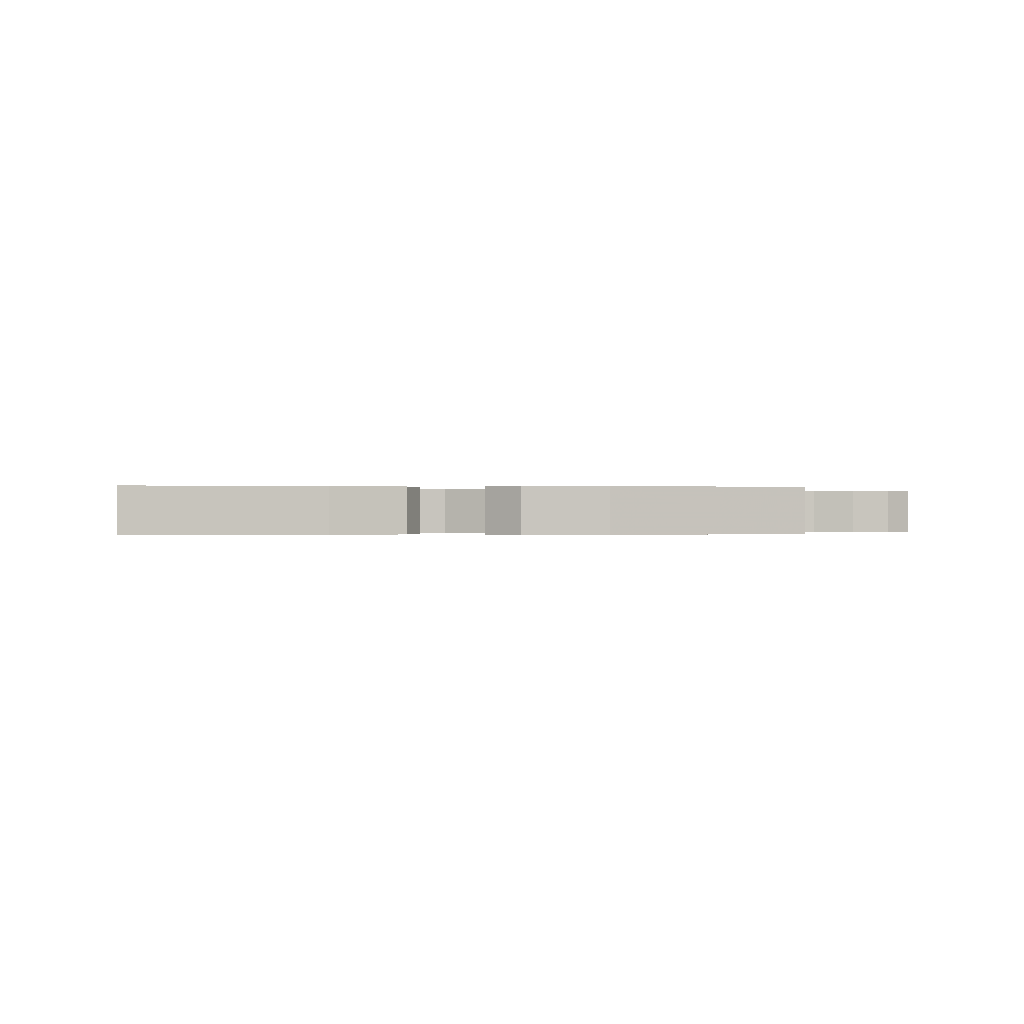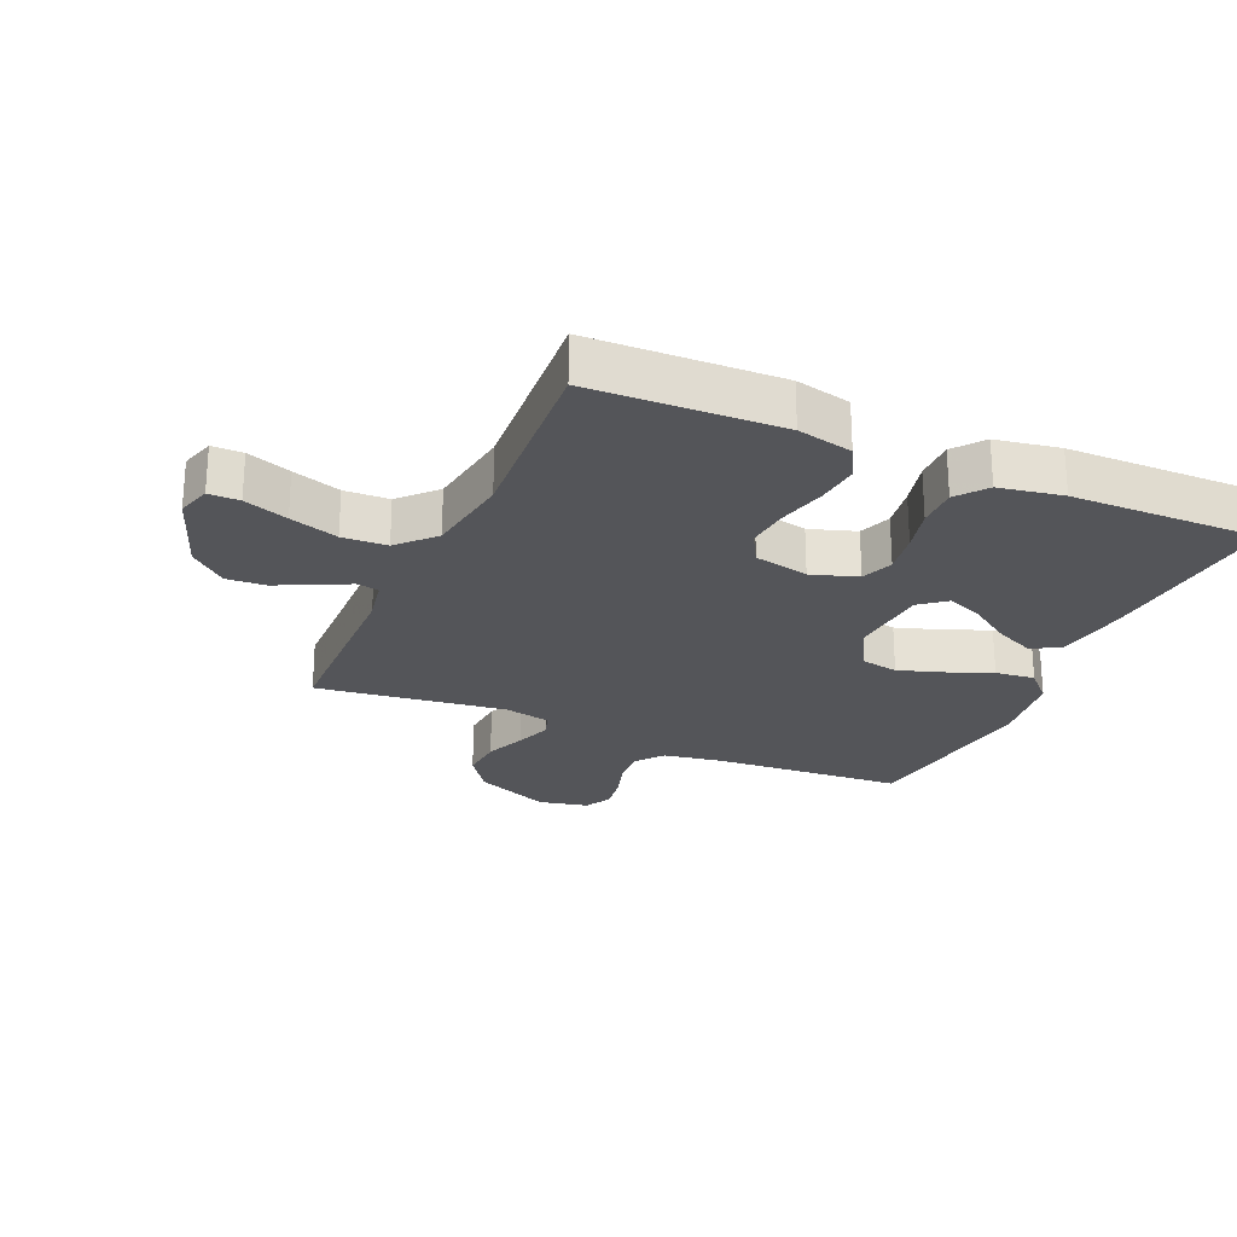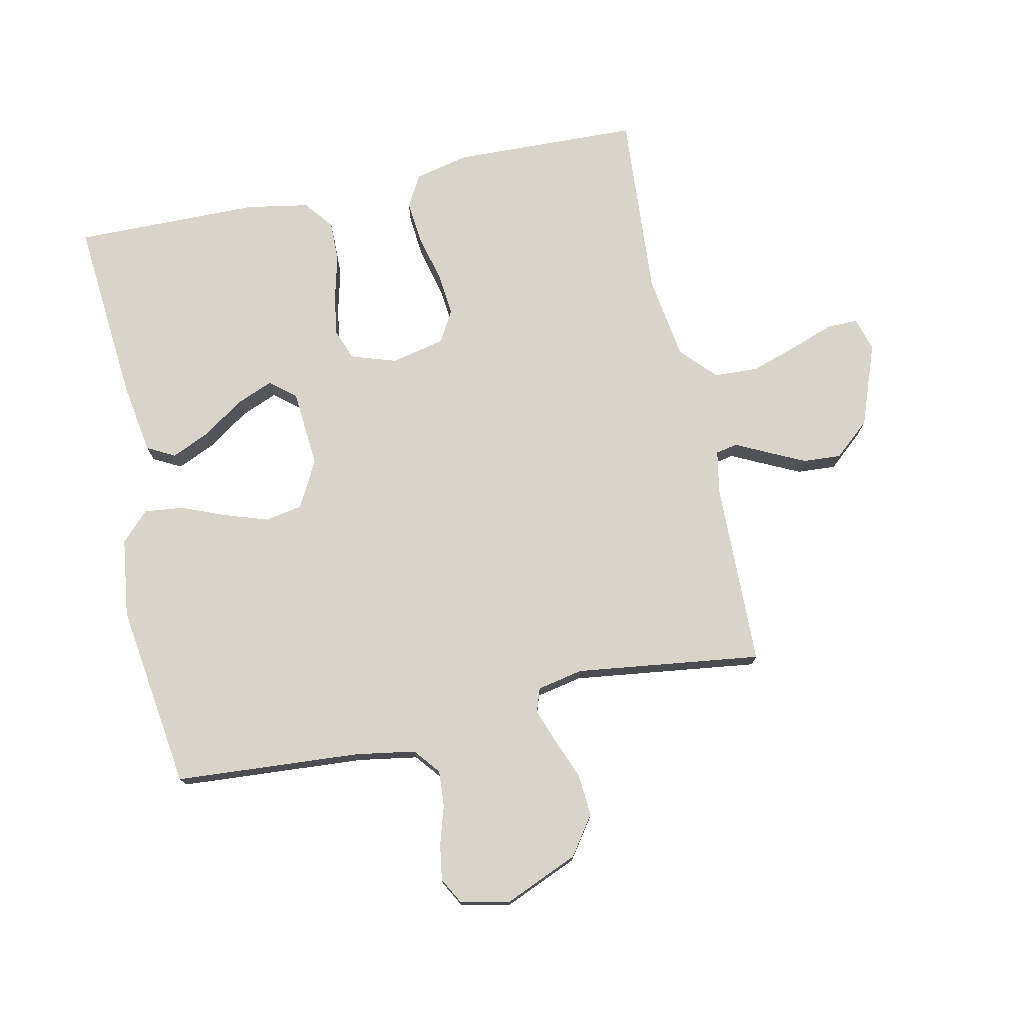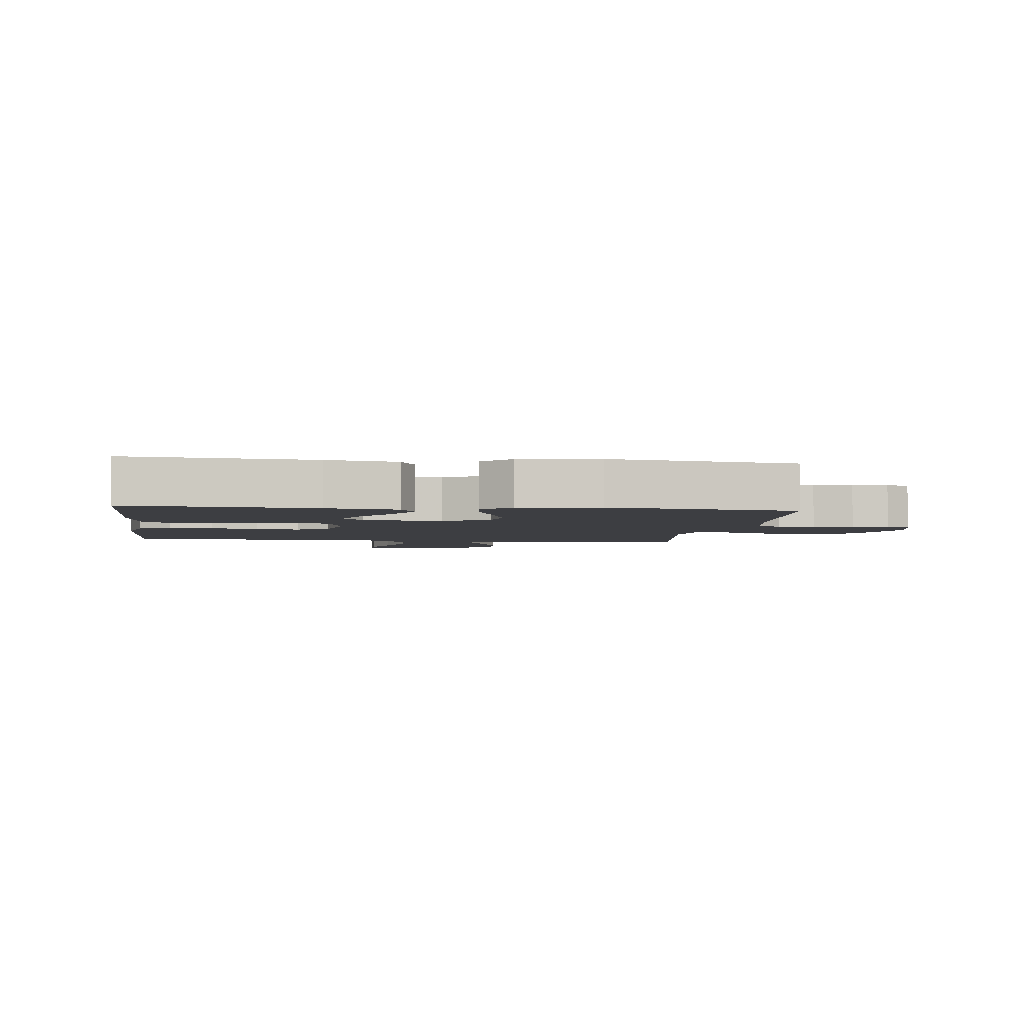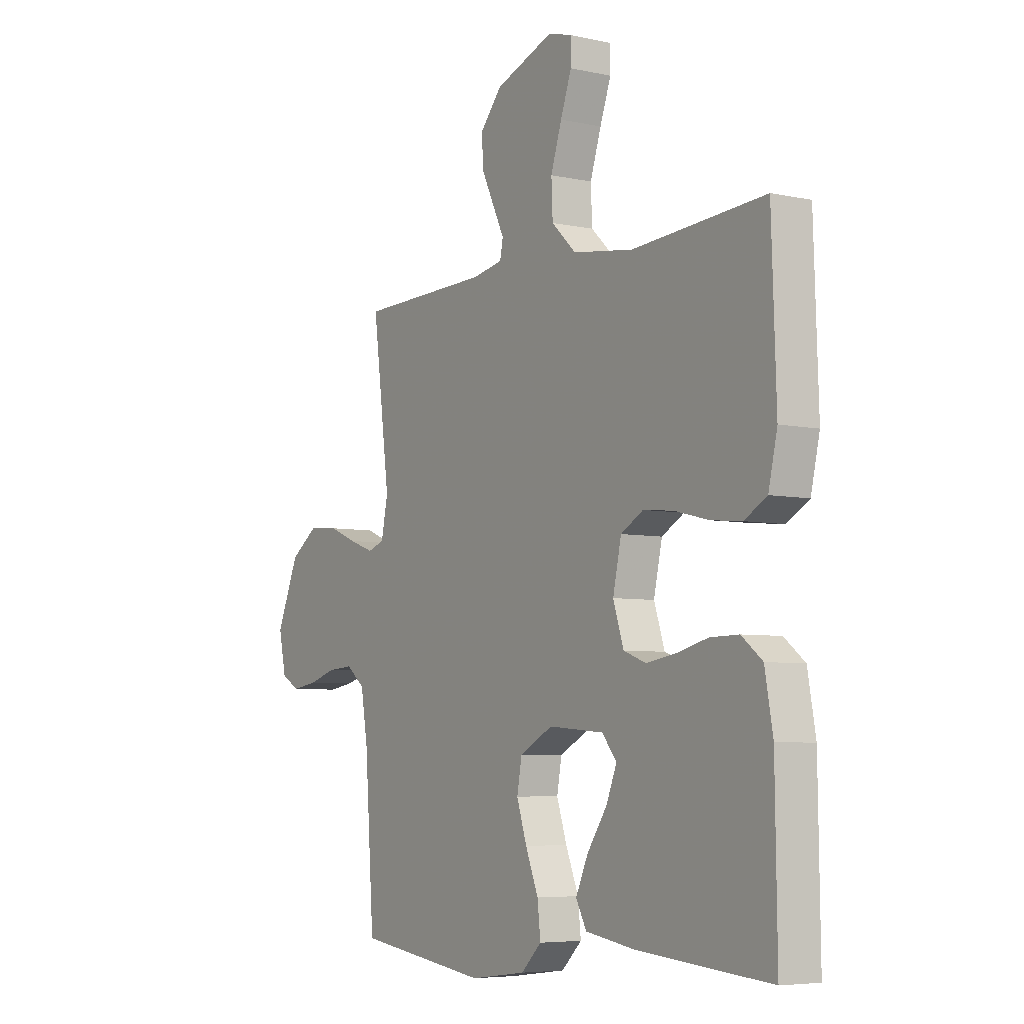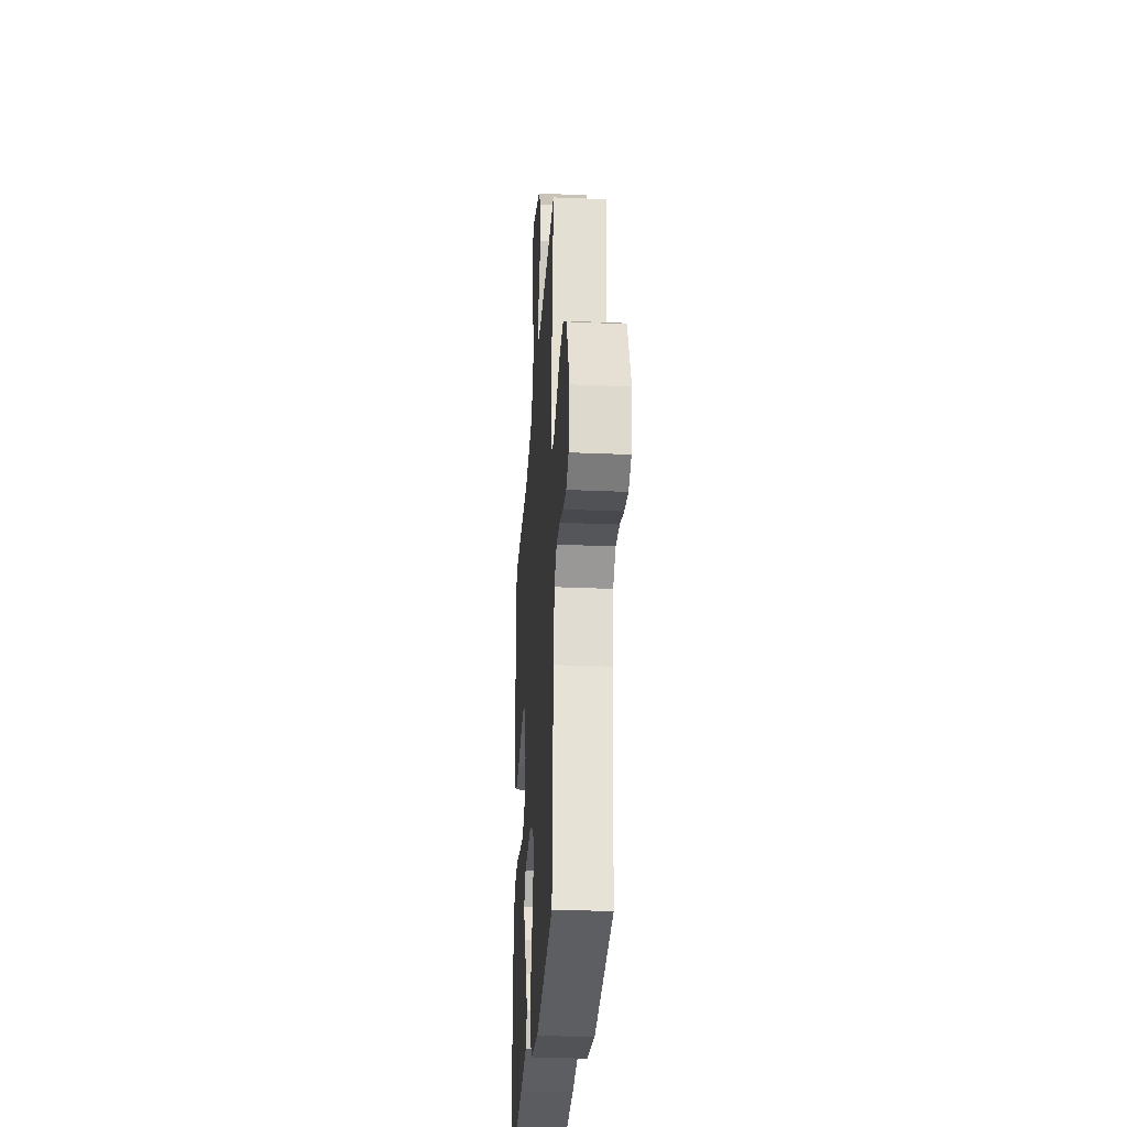
<metadata>
{"format":"obj","ext":"obj","renderer":"f3d","projection":"perspective","resolution":1024,"background":"white","views":[{"elev":-0.2,"azim":172.1,"up":"+Y"},{"elev":-24.7,"azim":66.2,"up":"+Y"},{"elev":75.3,"azim":-102.1,"up":"+Y"},{"elev":-3.5,"azim":172.9,"up":"+Y"},{"elev":-5.8,"azim":56.6,"up":"+Z"},{"elev":-29.6,"azim":-93.6,"up":"+Z"}]}
</metadata>
<code>
v -0.5 0.07 -0.5
v -0.521 0.07 -0.2
v -0.537 0.07 -0.104
v -0.579 0.07 -0.07
v -0.637 0.07 -0.074
v -0.699 0.07 -0.093
v -0.757 0.07 -0.102
v -0.799 0.07 -0.079
v -0.816 0.07 0
v -0.765 0.07 0.12
v -0.703 0.07 0.164
v -0.635 0.07 0.159
v -0.57 0.07 0.133
v -0.514 0.07 0.113
v -0.476 0.07 0.126
v -0.461 0.07 0.2
v -0.5 0.07 0.5
v -0.2 0.07 0.507
v -0.132 0.07 0.52
v -0.125 0.07 0.555
v -0.15 0.07 0.606
v -0.179 0.07 0.666
v -0.183 0.07 0.728
v -0.133 0.07 0.786
v 0 0.07 0.835
v 0.054 0.07 0.819
v 0.054 0.07 0.77
v 0.029 0.07 0.7
v 0.004 0.07 0.623
v 0.007 0.07 0.552
v 0.063 0.07 0.499
v 0.2 0.07 0.479
v 0.5 0.07 0.5
v 0.51 0.07 0.2
v 0.49 0.07 0.112
v 0.439 0.07 0.083
v 0.369 0.07 0.09
v 0.292 0.07 0.109
v 0.223 0.07 0.116
v 0.172 0.07 0.087
v 0.153 0.07 0
v 0.177 0.07 -0.073
v 0.228 0.07 -0.092
v 0.295 0.07 -0.081
v 0.366 0.07 -0.063
v 0.431 0.07 -0.062
v 0.478 0.07 -0.099
v 0.496 0.07 -0.2
v 0.5 0.07 -0.5
v 0.2 0.07 -0.475
v 0.086 0.07 -0.457
v 0.062 0.07 -0.412
v 0.09 0.07 -0.35
v 0.135 0.07 -0.284
v 0.159 0.07 -0.225
v 0.126 0.07 -0.184
v 0 0.07 -0.174
v -0.075 0.07 -0.214
v -0.086 0.07 -0.274
v -0.063 0.07 -0.344
v -0.034 0.07 -0.416
v -0.027 0.07 -0.479
v -0.073 0.07 -0.524
v -0.2 0.07 -0.541
v -0.5 0 -0.5
v -0.521 0 -0.2
v -0.537 0 -0.104
v -0.579 0 -0.07
v -0.637 0 -0.074
v -0.699 0 -0.093
v -0.757 0 -0.102
v -0.799 0 -0.079
v -0.816 0 0
v -0.765 0 0.12
v -0.703 0 0.164
v -0.635 0 0.159
v -0.57 0 0.133
v -0.514 0 0.113
v -0.476 0 0.126
v -0.461 0 0.2
v -0.5 0 0.5
v -0.2 0 0.507
v -0.132 0 0.52
v -0.125 0 0.555
v -0.15 0 0.606
v -0.179 0 0.666
v -0.183 0 0.728
v -0.133 0 0.786
v 0 0 0.835
v 0.054 0 0.819
v 0.054 0 0.77
v 0.029 0 0.7
v 0.004 0 0.623
v 0.007 0 0.552
v 0.063 0 0.499
v 0.2 0 0.479
v 0.5 0 0.5
v 0.51 0 0.2
v 0.49 0 0.112
v 0.439 0 0.083
v 0.369 0 0.09
v 0.292 0 0.109
v 0.223 0 0.116
v 0.172 0 0.087
v 0.153 0 0
v 0.177 0 -0.073
v 0.228 0 -0.092
v 0.295 0 -0.081
v 0.366 0 -0.063
v 0.431 0 -0.062
v 0.478 0 -0.099
v 0.496 0 -0.2
v 0.5 0 -0.5
v 0.2 0 -0.475
v 0.086 0 -0.457
v 0.062 0 -0.412
v 0.09 0 -0.35
v 0.135 0 -0.284
v 0.159 0 -0.225
v 0.126 0 -0.184
v 0 0 -0.174
v -0.075 0 -0.214
v -0.086 0 -0.274
v -0.063 0 -0.344
v -0.034 0 -0.416
v -0.027 0 -0.479
v -0.073 0 -0.524
v -0.2 0 -0.541
f 64 1 2
f 63 64 2
f 62 63 2
f 61 62 2
f 60 61 2
f 59 60 2 3
f 58 59 3 4
f 57 58 4
f 56 57 4
f 52 53 54
f 51 52 54
f 50 51 54
f 49 50 54
f 48 49 54
f 47 48 54
f 46 47 54
f 45 46 54
f 44 45 54
f 43 44 54 55
f 42 43 55 56
f 36 37 38
f 35 36 38
f 34 35 38
f 33 34 38
f 32 33 38
f 31 32 38 39
f 30 31 39 40
f 26 27 28
f 25 26 28
f 24 25 28
f 23 24 28
f 22 23 28
f 21 22 28
f 20 21 28
f 19 20 28 29
f 16 17 18
f 15 16 18 19
f 11 12 13
f 10 11 13
f 9 10 13
f 8 9 13
f 7 8 13
f 6 7 13
f 5 6 13
f 4 5 13 14
f 4 14 15
f 56 4 15
f 42 56 15
f 41 42 15
f 19 29 30
f 30 40 41
f 19 30 41
f 15 19 41
f 66 65 128
f 66 128 127
f 66 127 126
f 66 126 125
f 66 125 124
f 67 66 124 123
f 68 67 123 122
f 68 122 121
f 68 121 120
f 118 117 116
f 118 116 115
f 118 115 114
f 118 114 113
f 118 113 112
f 118 112 111
f 118 111 110
f 118 110 109
f 118 109 108
f 119 118 108 107
f 120 119 107 106
f 102 101 100
f 102 100 99
f 102 99 98
f 102 98 97
f 102 97 96
f 103 102 96 95
f 104 103 95 94
f 92 91 90
f 92 90 89
f 92 89 88
f 92 88 87
f 92 87 86
f 92 86 85
f 92 85 84
f 93 92 84 83
f 82 81 80
f 83 82 80 79
f 77 76 75
f 77 75 74
f 77 74 73
f 77 73 72
f 77 72 71
f 77 71 70
f 77 70 69
f 78 77 69 68
f 79 78 68
f 79 68 120
f 79 120 106
f 79 106 105
f 94 93 83
f 105 104 94
f 105 94 83
f 105 83 79
f 1 65 66 2
f 2 66 67 3
f 3 67 68 4
f 4 68 69 5
f 5 69 70 6
f 6 70 71 7
f 7 71 72 8
f 8 72 73 9
f 9 73 74 10
f 10 74 75 11
f 11 75 76 12
f 12 76 77 13
f 13 77 78 14
f 14 78 79 15
f 15 79 80 16
f 16 80 81 17
f 17 81 82 18
f 18 82 83 19
f 19 83 84 20
f 20 84 85 21
f 21 85 86 22
f 22 86 87 23
f 23 87 88 24
f 24 88 89 25
f 25 89 90 26
f 26 90 91 27
f 27 91 92 28
f 28 92 93 29
f 29 93 94 30
f 30 94 95 31
f 31 95 96 32
f 32 96 97 33
f 33 97 98 34
f 34 98 99 35
f 35 99 100 36
f 36 100 101 37
f 37 101 102 38
f 38 102 103 39
f 39 103 104 40
f 40 104 105 41
f 41 105 106 42
f 42 106 107 43
f 43 107 108 44
f 44 108 109 45
f 45 109 110 46
f 46 110 111 47
f 47 111 112 48
f 48 112 113 49
f 49 113 114 50
f 50 114 115 51
f 51 115 116 52
f 52 116 117 53
f 53 117 118 54
f 54 118 119 55
f 55 119 120 56
f 56 120 121 57
f 57 121 122 58
f 58 122 123 59
f 59 123 124 60
f 60 124 125 61
f 61 125 126 62
f 62 126 127 63
f 63 127 128 64
f 64 128 65 1

</code>
